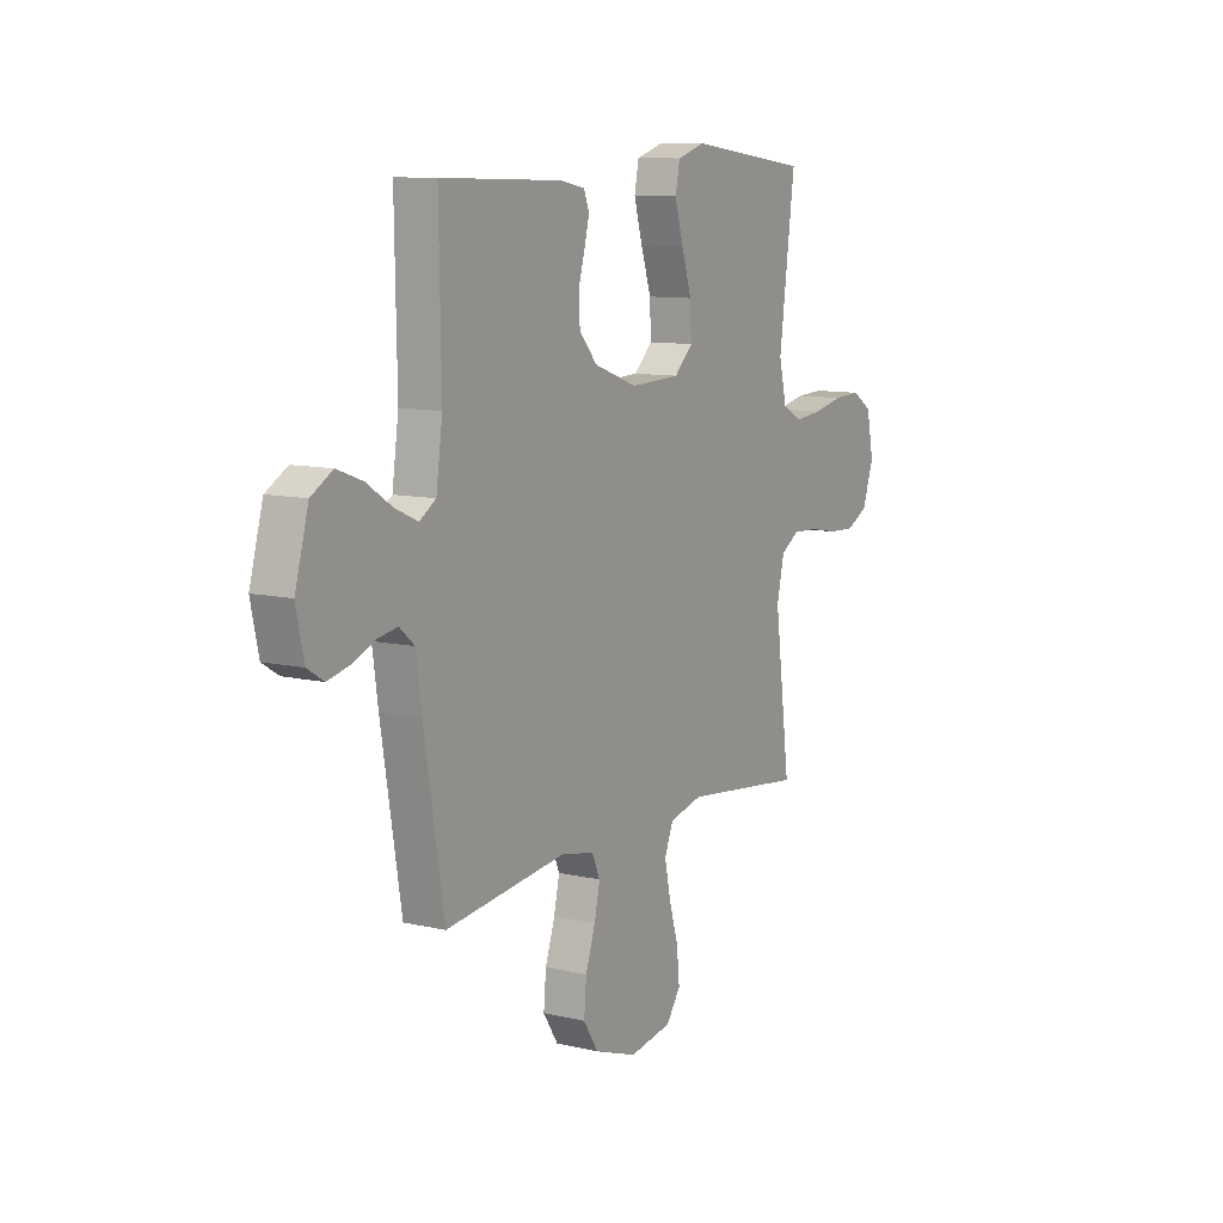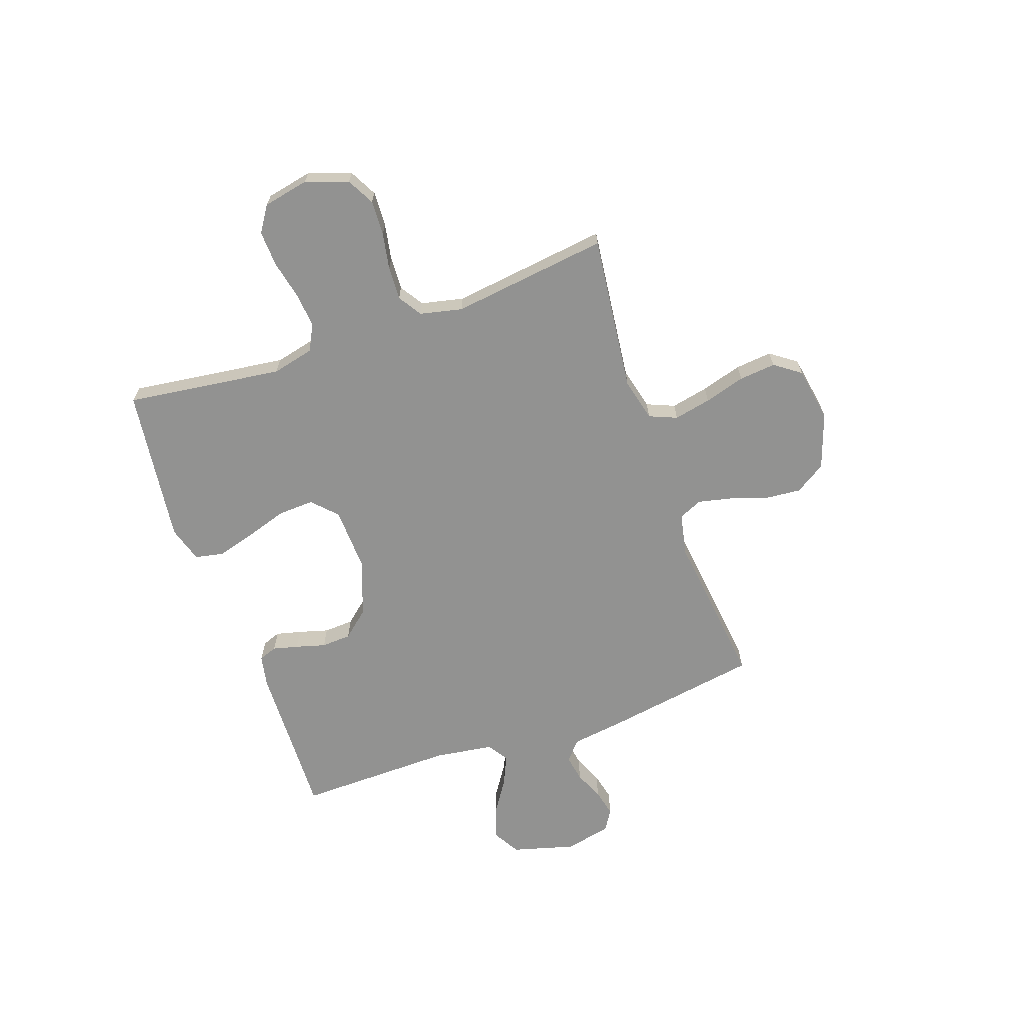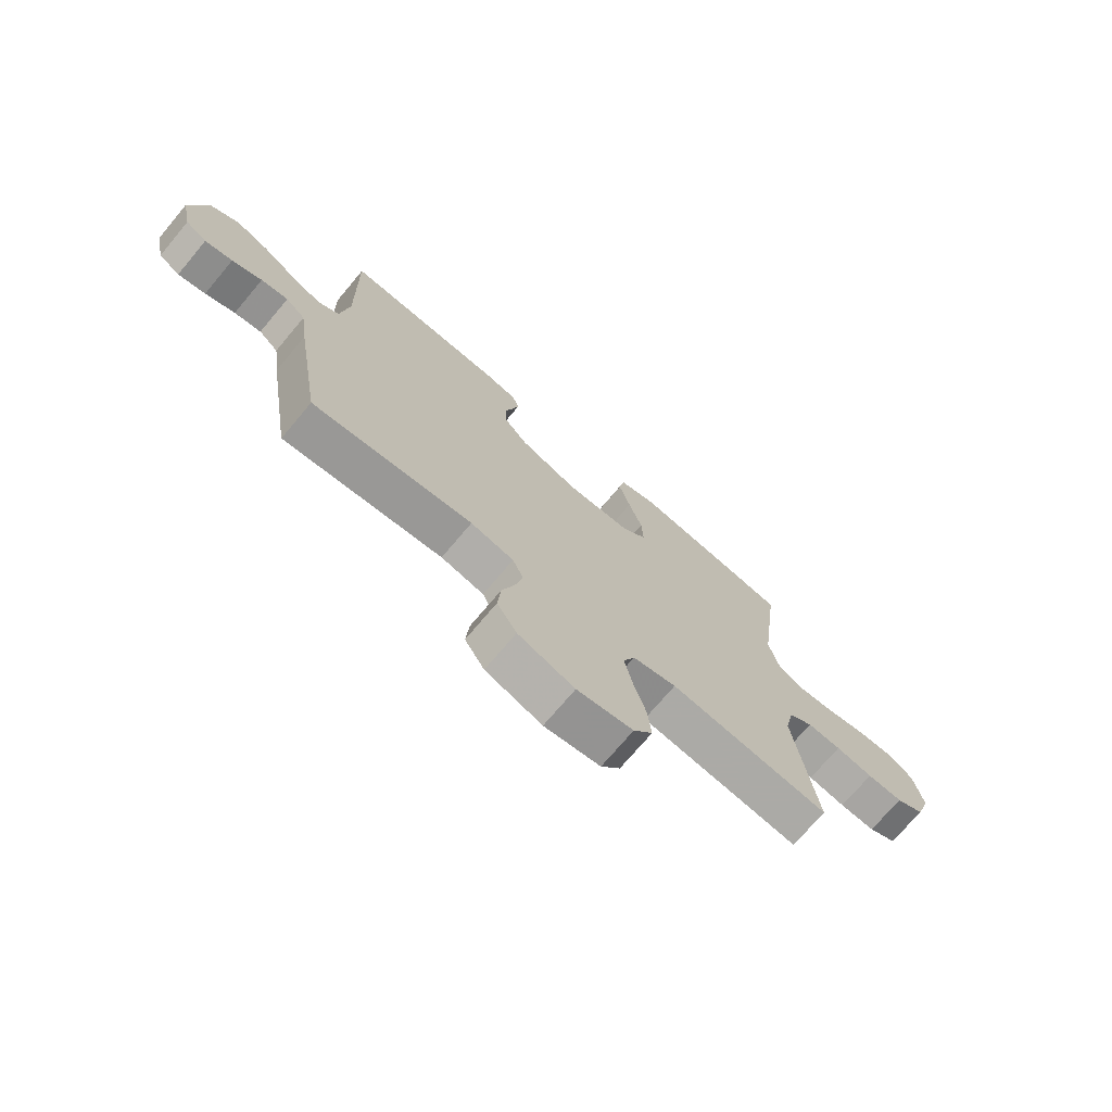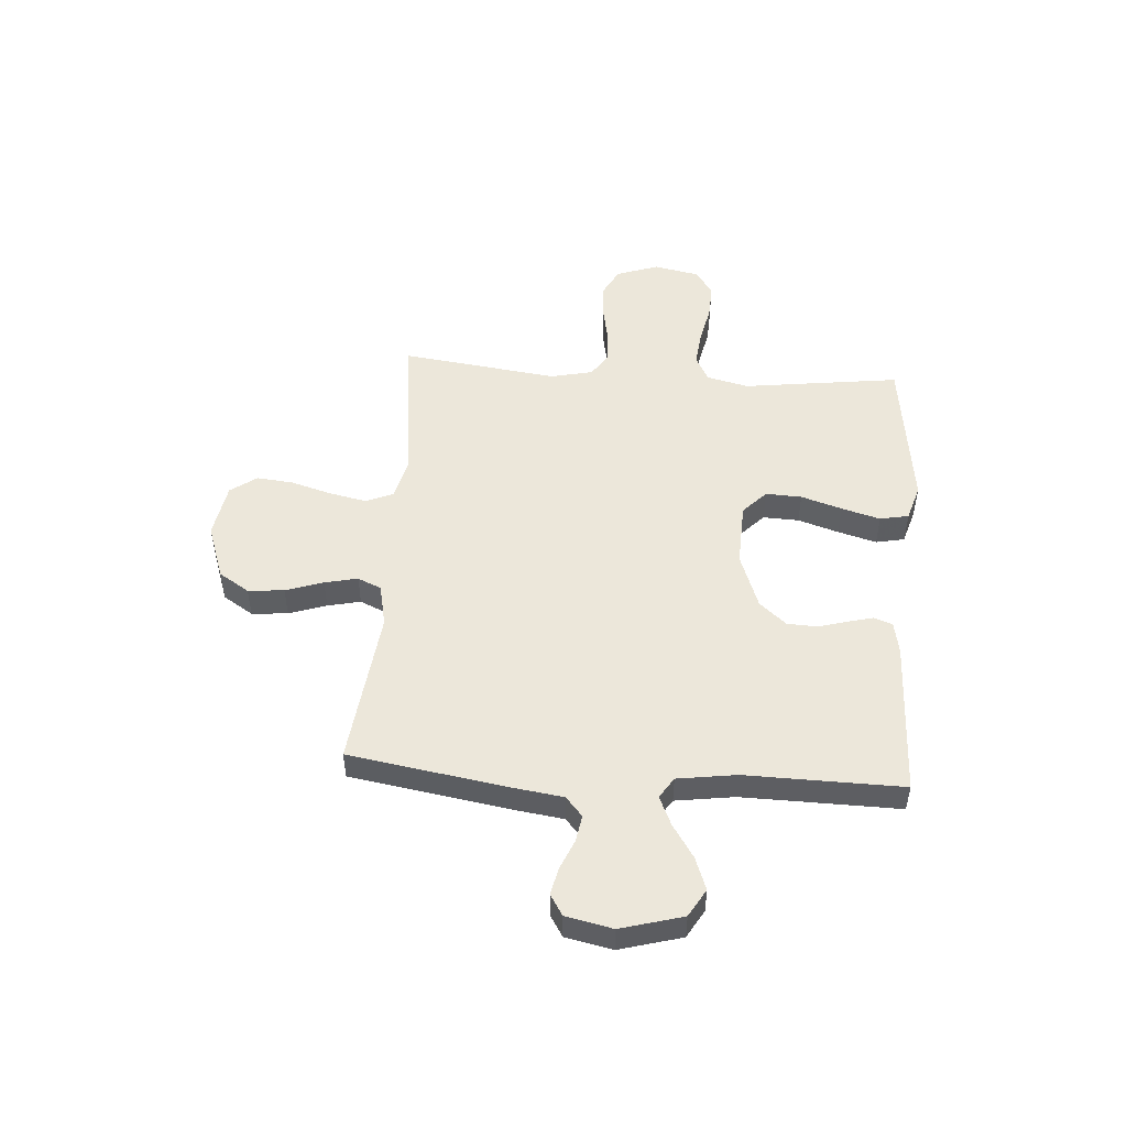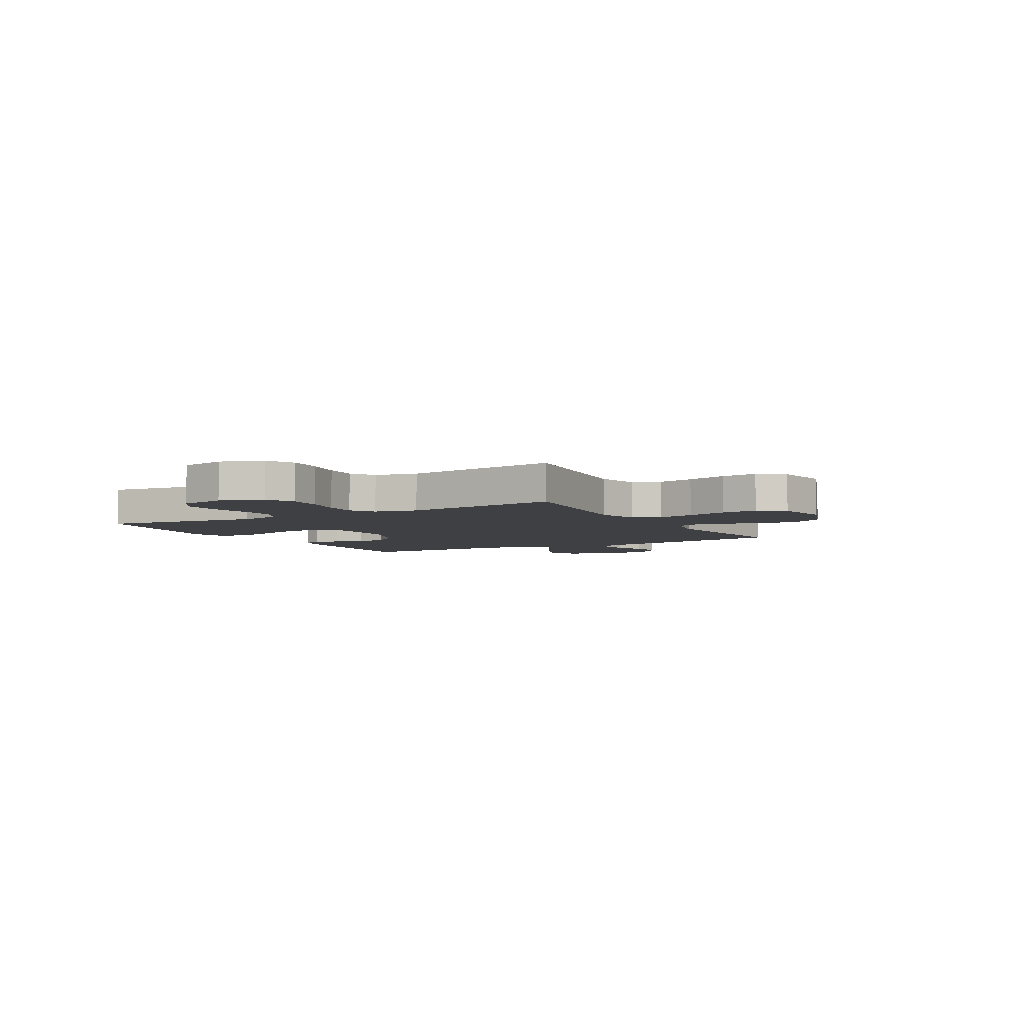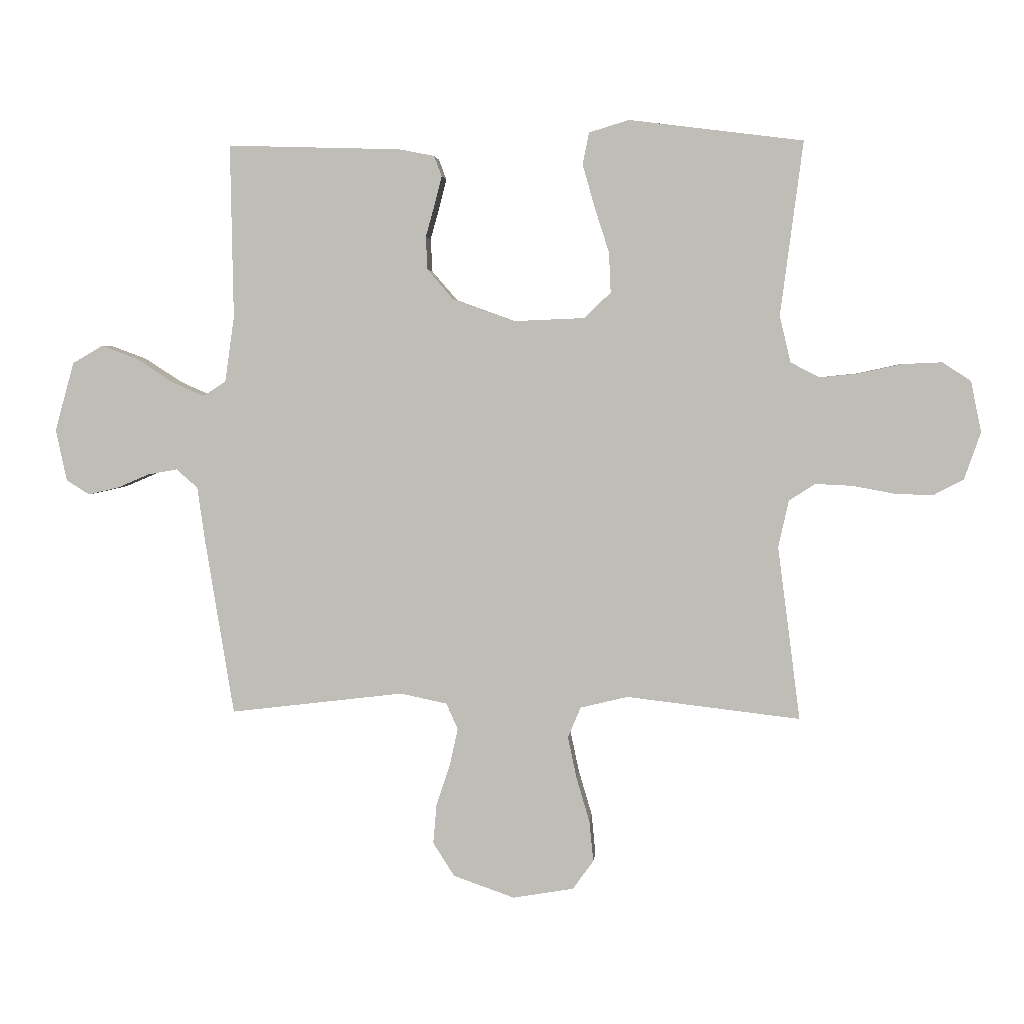
<metadata>
{"format":"obj","ext":"obj","renderer":"f3d","projection":"perspective","resolution":1024,"background":"white","views":[{"elev":10.1,"azim":-59.2,"up":"+Z"},{"elev":-66.3,"azim":109.3,"up":"+Y"},{"elev":-72.6,"azim":-40.1,"up":"+Z"},{"elev":50.3,"azim":-86.0,"up":"+Y"},{"elev":-5.0,"azim":119.5,"up":"+Y"},{"elev":3.4,"azim":5.1,"up":"+Z"}]}
</metadata>
<code>
v 0.5 0.07 -0.5
v 0.2 0.07 -0.465
v 0.118 0.07 -0.485
v 0.096 0.07 -0.538
v 0.111 0.07 -0.609
v 0.134 0.07 -0.687
v 0.141 0.07 -0.757
v 0.105 0.07 -0.807
v 0 0.07 -0.825
v -0.106 0.07 -0.788
v -0.143 0.07 -0.73
v -0.137 0.07 -0.661
v -0.113 0.07 -0.589
v -0.099 0.07 -0.526
v -0.119 0.07 -0.481
v -0.2 0.07 -0.464
v -0.5 0.07 -0.5
v -0.549 0.07 -0.2
v -0.563 0.07 -0.101
v -0.6 0.07 -0.069
v -0.651 0.07 -0.078
v -0.707 0.07 -0.102
v -0.759 0.07 -0.114
v -0.799 0.07 -0.089
v -0.818 0.07 0
v -0.785 0.07 0.119
v -0.732 0.07 0.15
v -0.67 0.07 0.127
v -0.607 0.07 0.086
v -0.551 0.07 0.061
v -0.511 0.07 0.087
v -0.495 0.07 0.2
v -0.5 0.07 0.5
v -0.2 0.07 0.491
v -0.139 0.07 0.479
v -0.126 0.07 0.444
v -0.138 0.07 0.396
v -0.154 0.07 0.339
v -0.151 0.07 0.282
v -0.107 0.07 0.231
v 0 0.07 0.192
v 0.123 0.07 0.197
v 0.169 0.07 0.241
v 0.166 0.07 0.31
v 0.141 0.07 0.388
v 0.12 0.07 0.462
v 0.131 0.07 0.517
v 0.2 0.07 0.538
v 0.5 0.07 0.5
v 0.461 0.07 0.2
v 0.48 0.07 0.12
v 0.53 0.07 0.094
v 0.598 0.07 0.101
v 0.671 0.07 0.117
v 0.739 0.07 0.12
v 0.788 0.07 0.088
v 0.806 0.07 0
v 0.778 0.07 -0.081
v 0.725 0.07 -0.109
v 0.658 0.07 -0.106
v 0.588 0.07 -0.093
v 0.524 0.07 -0.09
v 0.479 0.07 -0.119
v 0.461 0.07 -0.2
v 0.5 0 -0.5
v 0.2 0 -0.465
v 0.118 0 -0.485
v 0.096 0 -0.538
v 0.111 0 -0.609
v 0.134 0 -0.687
v 0.141 0 -0.757
v 0.105 0 -0.807
v 0 0 -0.825
v -0.106 0 -0.788
v -0.143 0 -0.73
v -0.137 0 -0.661
v -0.113 0 -0.589
v -0.099 0 -0.526
v -0.119 0 -0.481
v -0.2 0 -0.464
v -0.5 0 -0.5
v -0.549 0 -0.2
v -0.563 0 -0.101
v -0.6 0 -0.069
v -0.651 0 -0.078
v -0.707 0 -0.102
v -0.759 0 -0.114
v -0.799 0 -0.089
v -0.818 0 0
v -0.785 0 0.119
v -0.732 0 0.15
v -0.67 0 0.127
v -0.607 0 0.086
v -0.551 0 0.061
v -0.511 0 0.087
v -0.495 0 0.2
v -0.5 0 0.5
v -0.2 0 0.491
v -0.139 0 0.479
v -0.126 0 0.444
v -0.138 0 0.396
v -0.154 0 0.339
v -0.151 0 0.282
v -0.107 0 0.231
v 0 0 0.192
v 0.123 0 0.197
v 0.169 0 0.241
v 0.166 0 0.31
v 0.141 0 0.388
v 0.12 0 0.462
v 0.131 0 0.517
v 0.2 0 0.538
v 0.5 0 0.5
v 0.461 0 0.2
v 0.48 0 0.12
v 0.53 0 0.094
v 0.598 0 0.101
v 0.671 0 0.117
v 0.739 0 0.12
v 0.788 0 0.088
v 0.806 0 0
v 0.778 0 -0.081
v 0.725 0 -0.109
v 0.658 0 -0.106
v 0.588 0 -0.093
v 0.524 0 -0.09
v 0.479 0 -0.119
v 0.461 0 -0.2
f 58 59 60 61
f 58 61 62
f 57 58 62
f 56 57 62
f 53 54 55 56
f 52 53 56 62
f 51 52 62 63
f 47 48 49 50
f 44 45 46 47
f 44 47 50 51
f 35 36 37 38
f 33 34 35 38
f 32 33 38 39
f 31 32 39 40
f 26 27 28 29
f 26 29 30
f 25 26 30
f 24 25 30
f 21 22 23 24
f 20 21 24 30
f 19 20 30 31
f 16 17 18 19
f 15 16 19 31
f 10 11 12 13
f 10 13 14
f 9 10 14
f 8 9 14
f 5 6 7 8
f 4 5 8 14
f 3 4 14 15
f 64 1 2
f 43 44 51 63
f 42 43 63 64
f 41 42 64 2
f 15 31 40 41
f 2 3 15 41
f 125 124 123 122
f 126 125 122
f 126 122 121
f 126 121 120
f 120 119 118 117
f 126 120 117 116
f 127 126 116 115
f 114 113 112 111
f 111 110 109 108
f 115 114 111 108
f 102 101 100 99
f 102 99 98 97
f 103 102 97 96
f 104 103 96 95
f 93 92 91 90
f 94 93 90
f 94 90 89
f 94 89 88
f 88 87 86 85
f 94 88 85 84
f 95 94 84 83
f 83 82 81 80
f 95 83 80 79
f 77 76 75 74
f 78 77 74
f 78 74 73
f 78 73 72
f 72 71 70 69
f 78 72 69 68
f 79 78 68 67
f 66 65 128
f 127 115 108 107
f 128 127 107 106
f 66 128 106 105
f 105 104 95 79
f 105 79 67 66
f 1 65 66 2
f 2 66 67 3
f 3 67 68 4
f 4 68 69 5
f 5 69 70 6
f 6 70 71 7
f 7 71 72 8
f 8 72 73 9
f 9 73 74 10
f 10 74 75 11
f 11 75 76 12
f 12 76 77 13
f 13 77 78 14
f 14 78 79 15
f 15 79 80 16
f 16 80 81 17
f 17 81 82 18
f 18 82 83 19
f 19 83 84 20
f 20 84 85 21
f 21 85 86 22
f 22 86 87 23
f 23 87 88 24
f 24 88 89 25
f 25 89 90 26
f 26 90 91 27
f 27 91 92 28
f 28 92 93 29
f 29 93 94 30
f 30 94 95 31
f 31 95 96 32
f 32 96 97 33
f 33 97 98 34
f 34 98 99 35
f 35 99 100 36
f 36 100 101 37
f 37 101 102 38
f 38 102 103 39
f 39 103 104 40
f 40 104 105 41
f 41 105 106 42
f 42 106 107 43
f 43 107 108 44
f 44 108 109 45
f 45 109 110 46
f 46 110 111 47
f 47 111 112 48
f 48 112 113 49
f 49 113 114 50
f 50 114 115 51
f 51 115 116 52
f 52 116 117 53
f 53 117 118 54
f 54 118 119 55
f 55 119 120 56
f 56 120 121 57
f 57 121 122 58
f 58 122 123 59
f 59 123 124 60
f 60 124 125 61
f 61 125 126 62
f 62 126 127 63
f 63 127 128 64
f 64 128 65 1

</code>
